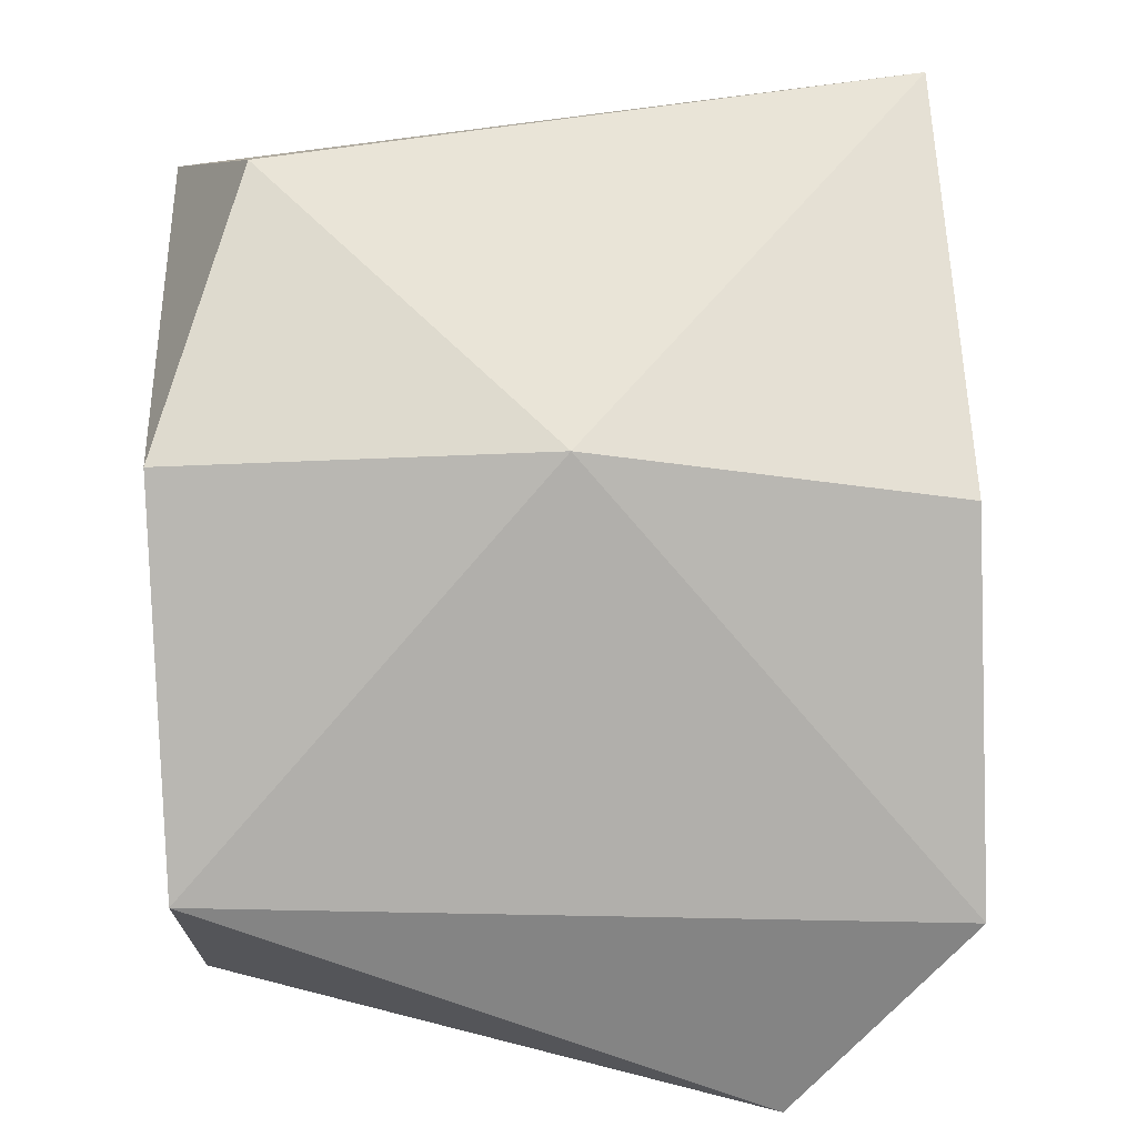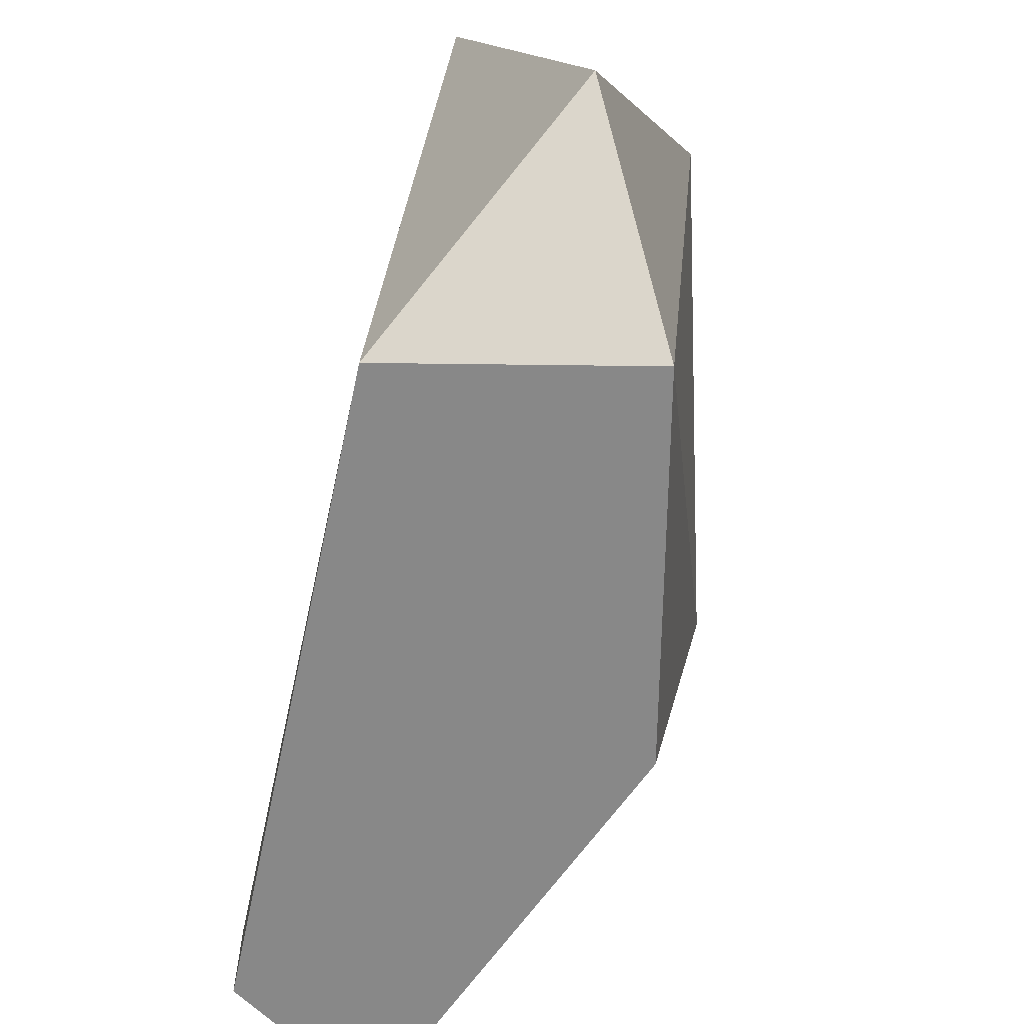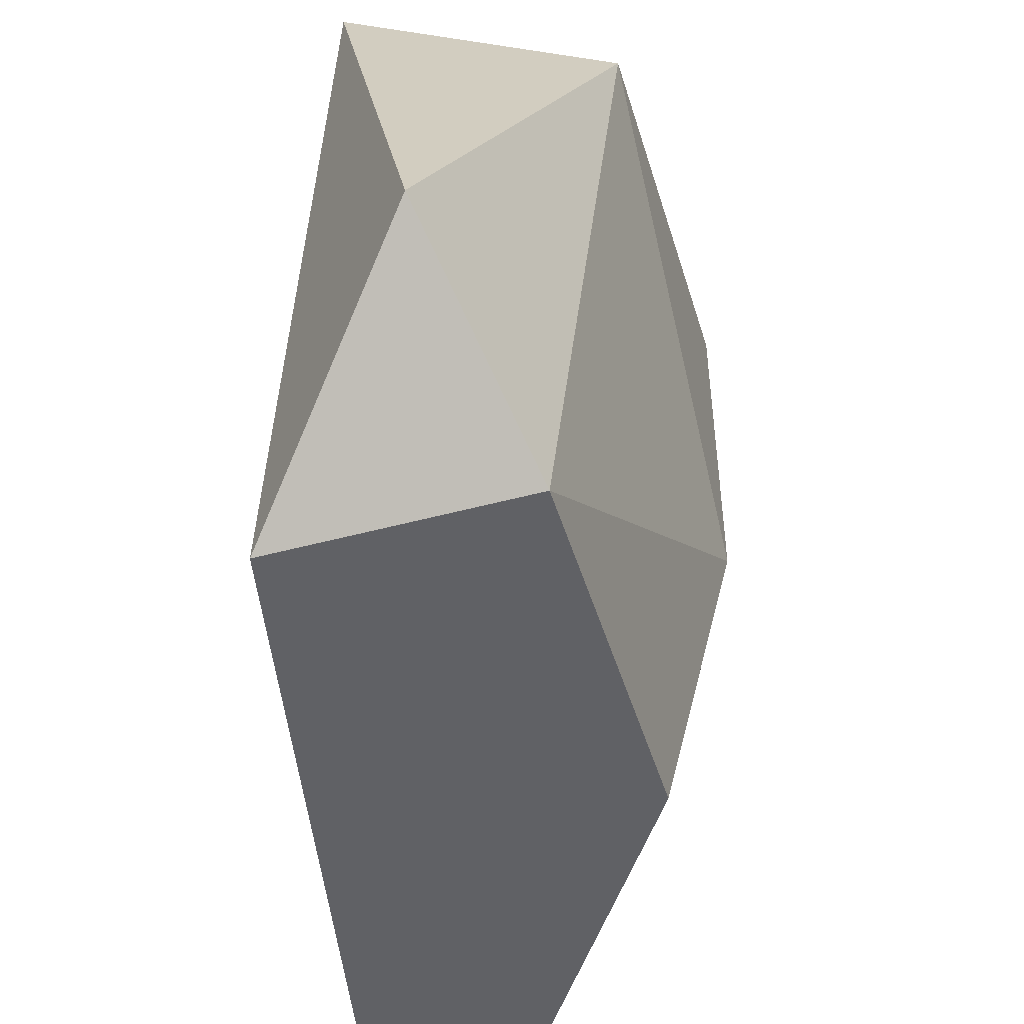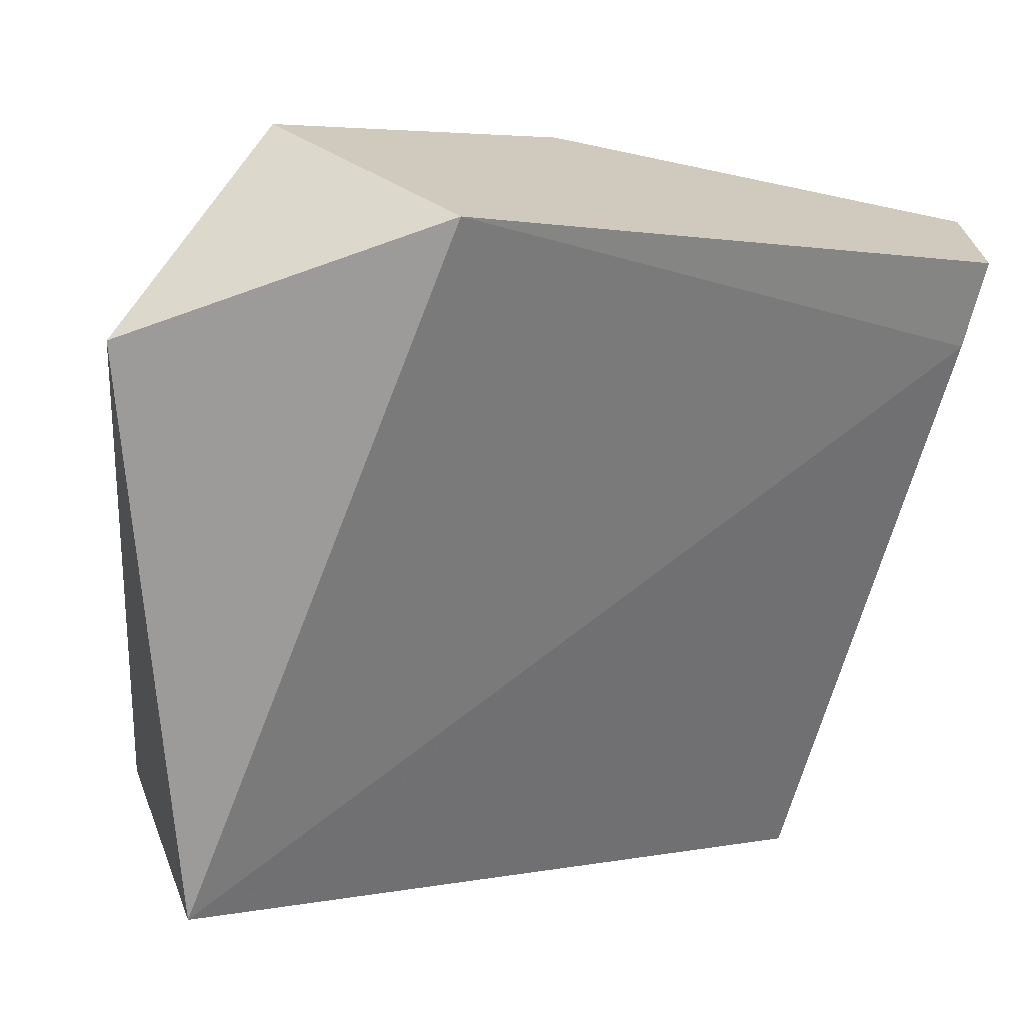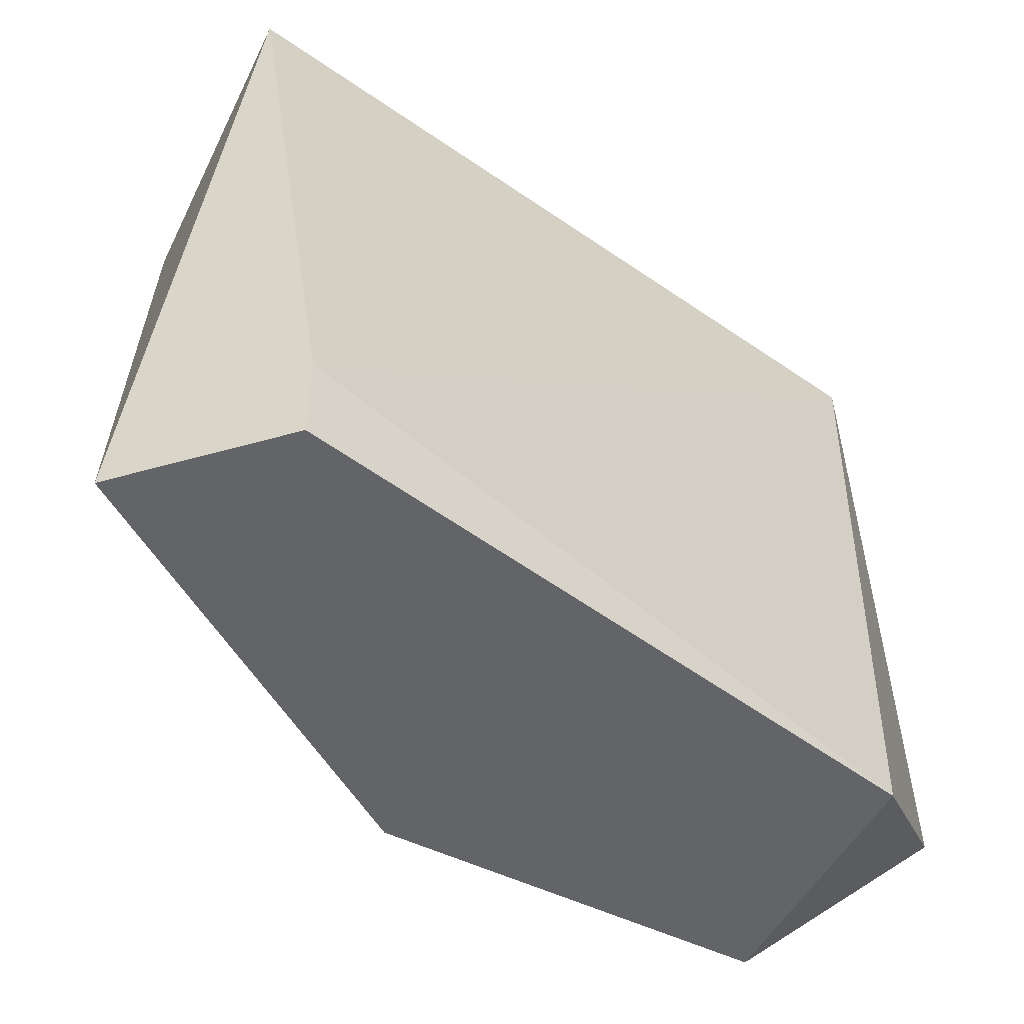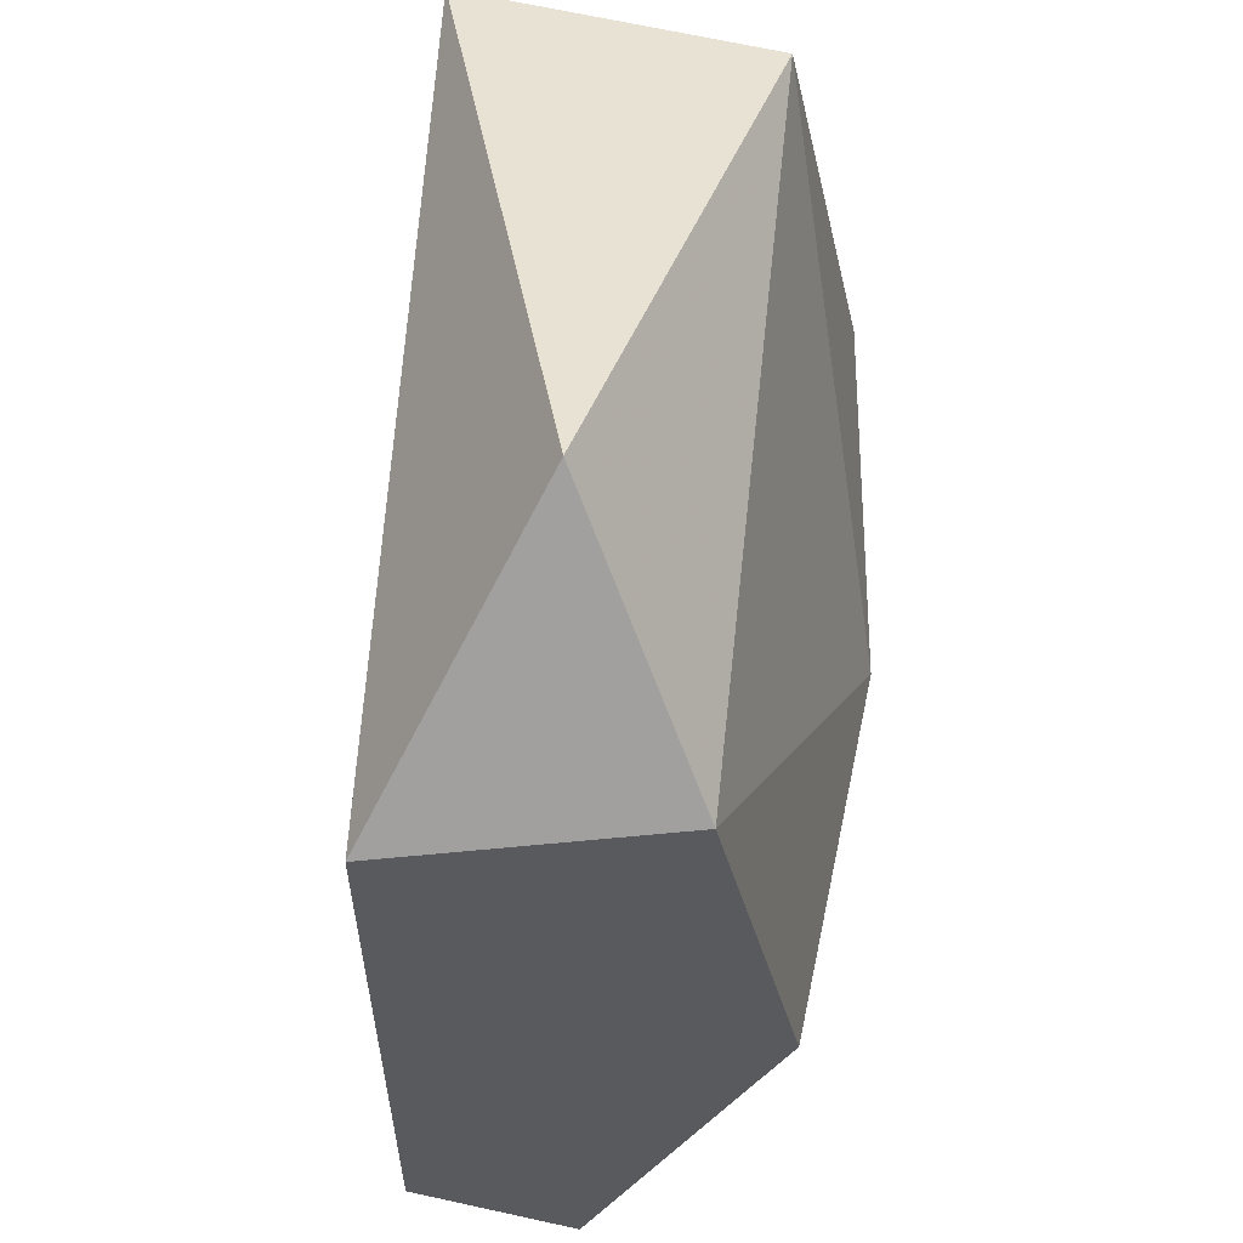
<metadata>
{"format":"obj","ext":"obj","renderer":"f3d","projection":"perspective","resolution":1024,"background":"white","views":[{"elev":53.1,"azim":87.2,"up":"+Y"},{"elev":-62.9,"azim":44.3,"up":"+Z"},{"elev":-48.5,"azim":61.8,"up":"+Z"},{"elev":-69.8,"azim":165.9,"up":"+Y"},{"elev":-51.1,"azim":-72.8,"up":"+Z"},{"elev":-30.7,"azim":56.3,"up":"+Z"}]}
</metadata>
<code>
v 0.03994 0.005999 0.01975
v 0.03744 0.0135 0.01975
v 0.03744 0.0135 0.01474
v 0.03744 0.01225 0.00974
v 0.03369 0.01476 0.0185
v 0.03869 0.005999 0.00974
v 0.03119 0.0135 0.00974
v 0.03119 0.01225 0.01975
v 0.03119 0.011 0.00974
v 0.03119 0.011 0.01099
v 0.0412 0.008502 0.00974
v 0.0412 0.009753 0.01975
v 0.04245 0.005999 0.01224
f 11 4 3
f 10 9 6
f 6 9 4
f 9 10 8
f 12 8 1
f 10 6 1
f 8 10 1
f 12 1 13
f 1 6 13
f 4 9 7
f 9 8 7
f 8 5 7
f 8 12 2
f 5 8 2
f 6 4 11
f 12 13 11
f 13 6 11
f 4 7 3
f 7 5 3
f 2 12 3
f 5 2 3
f 12 11 3

</code>
